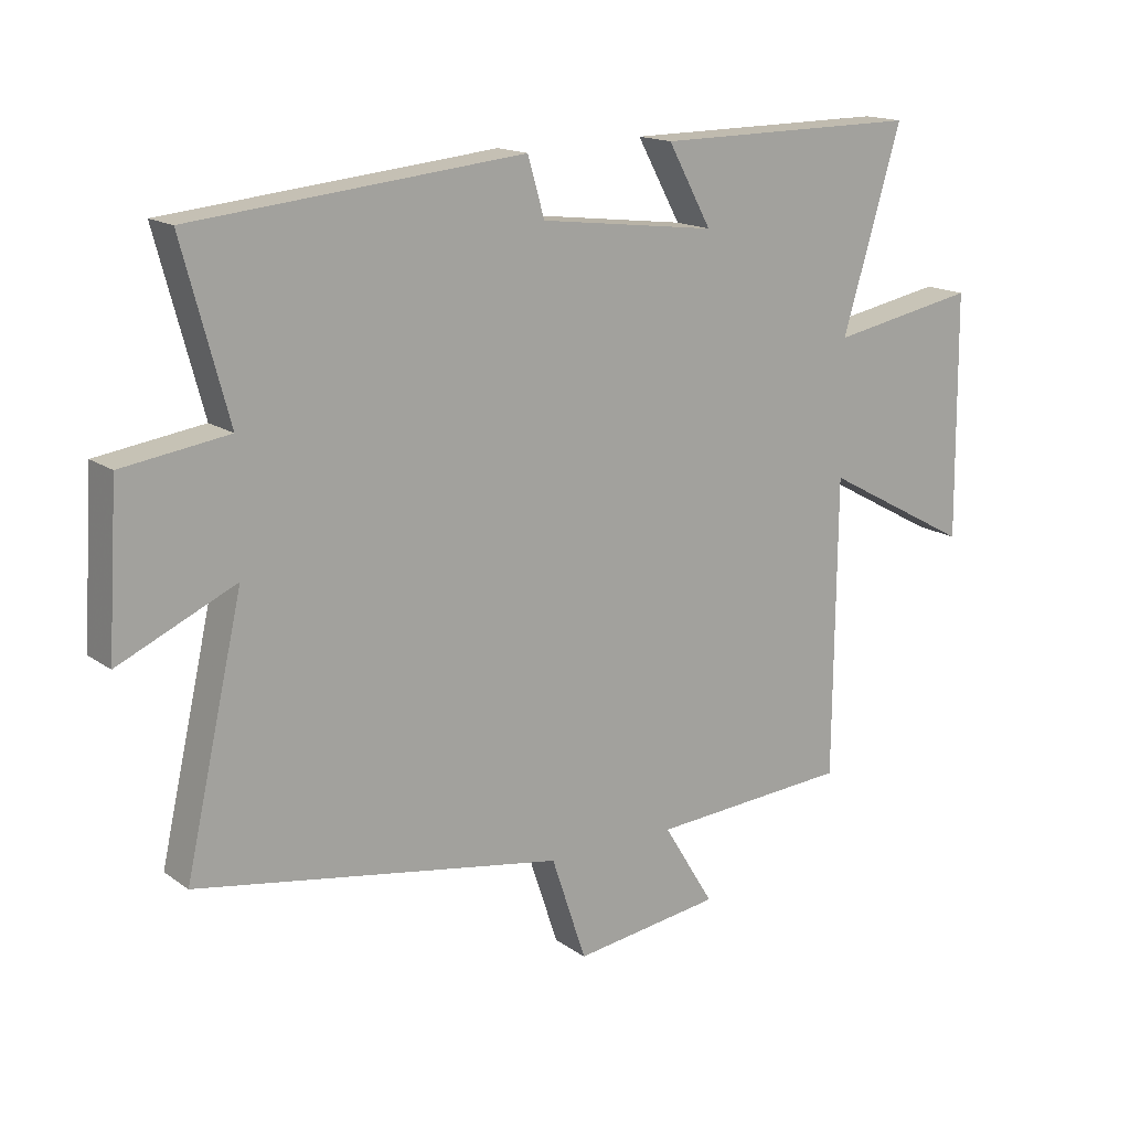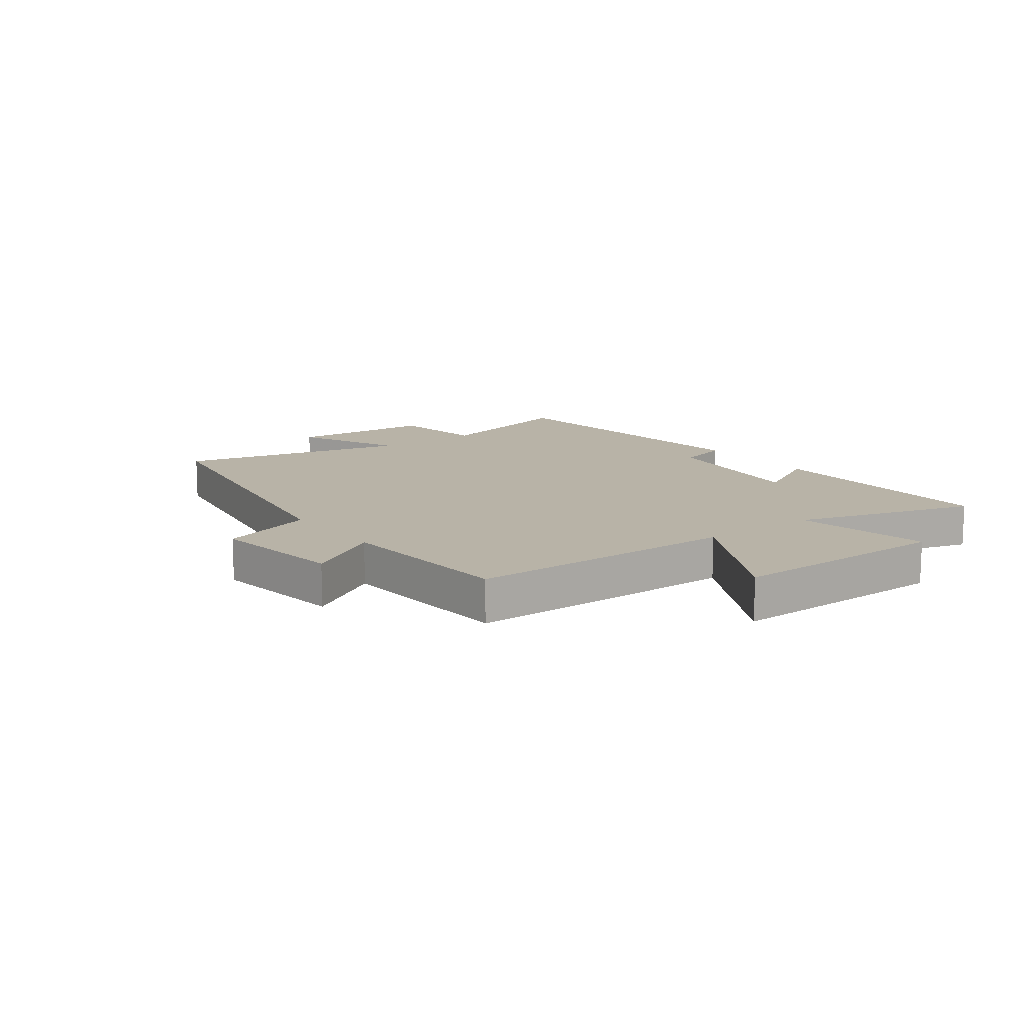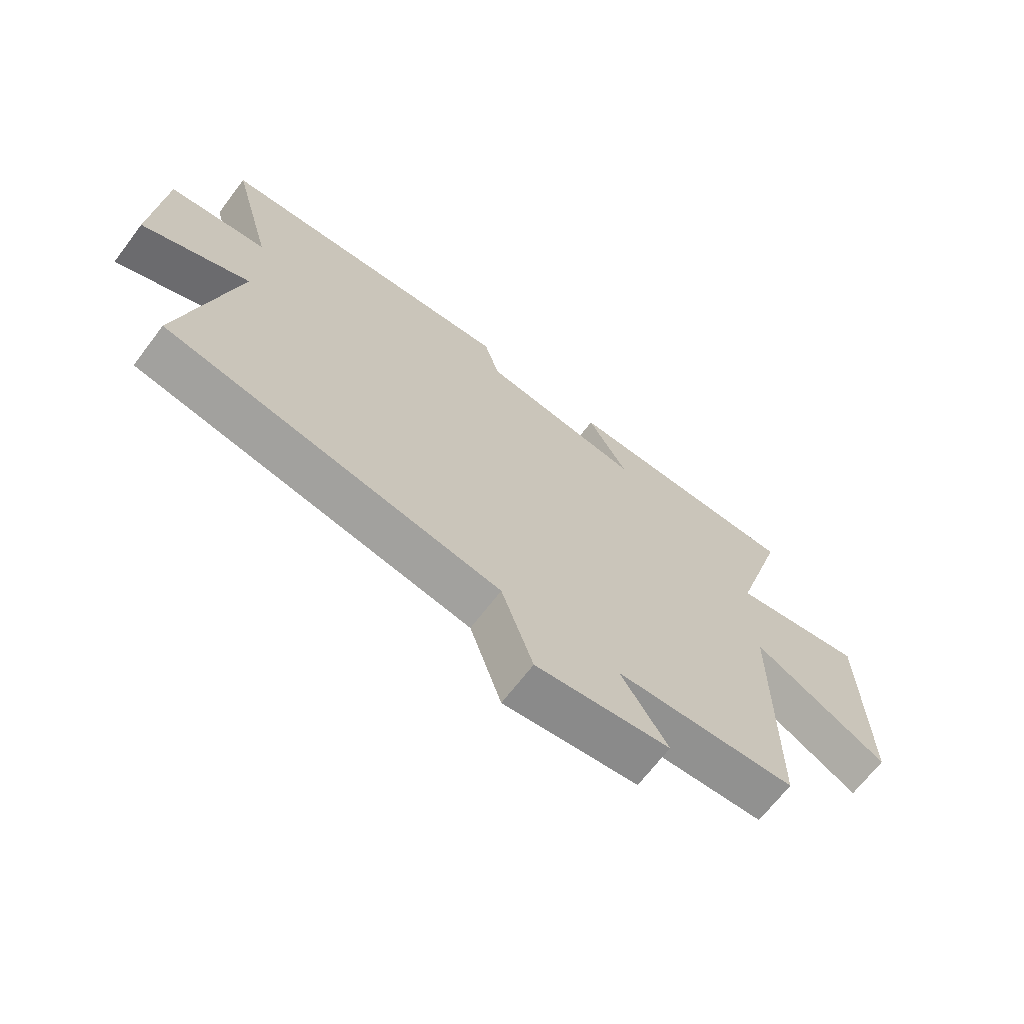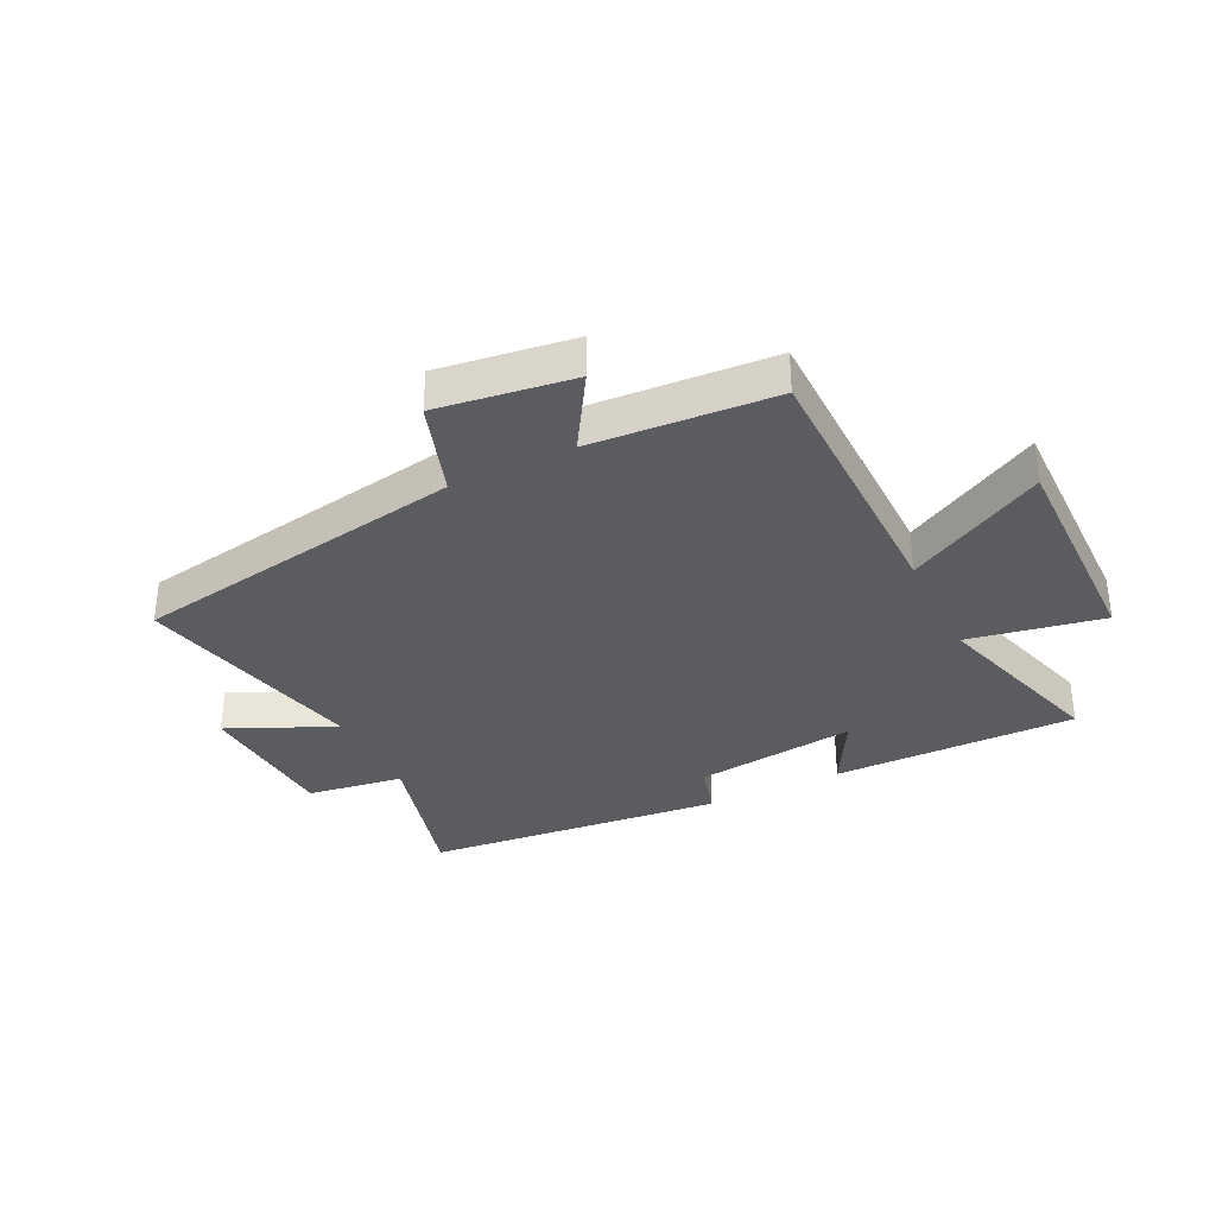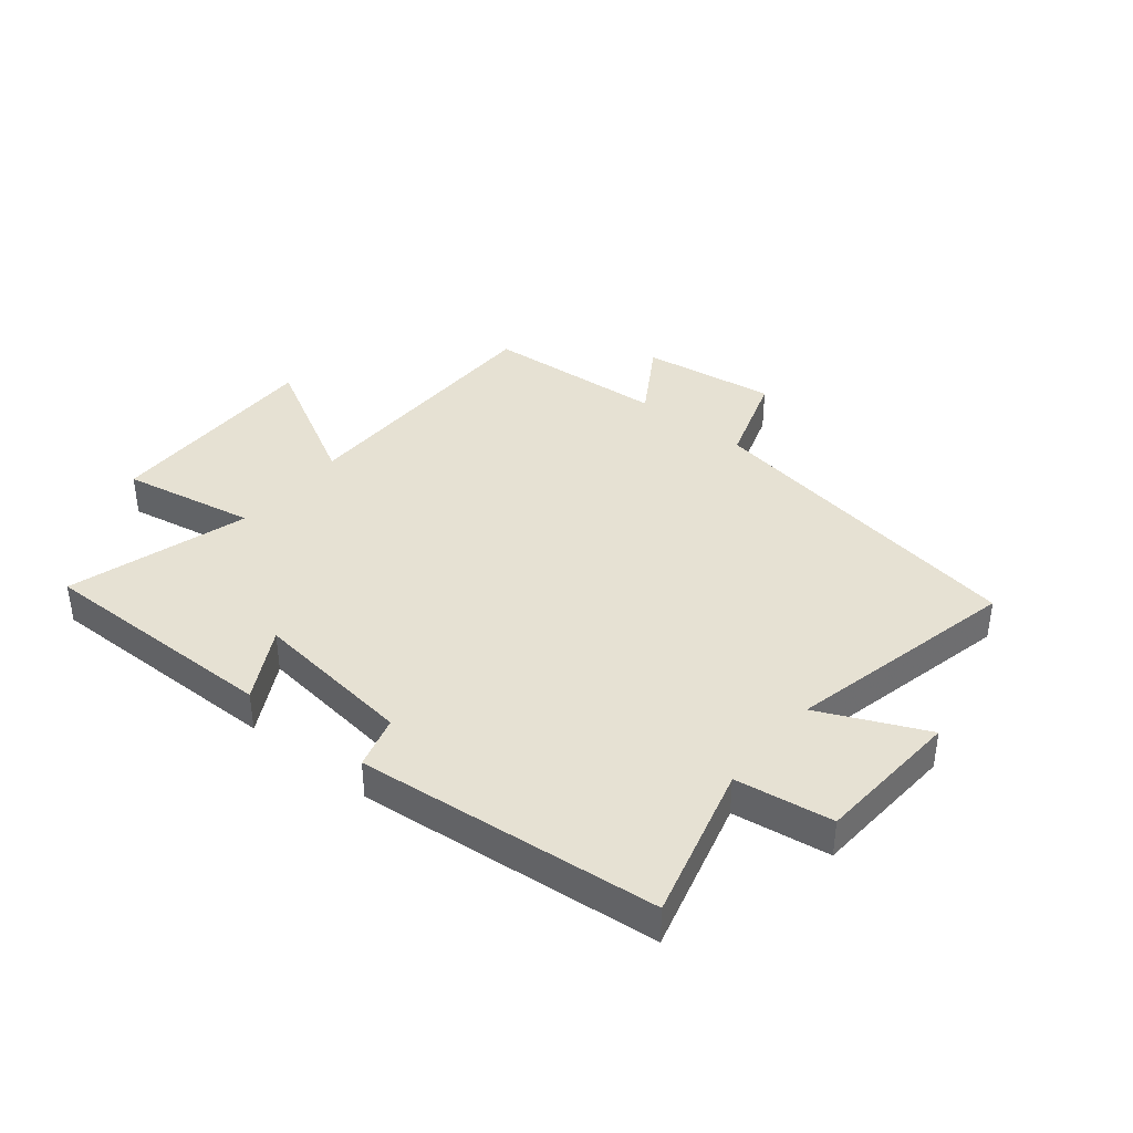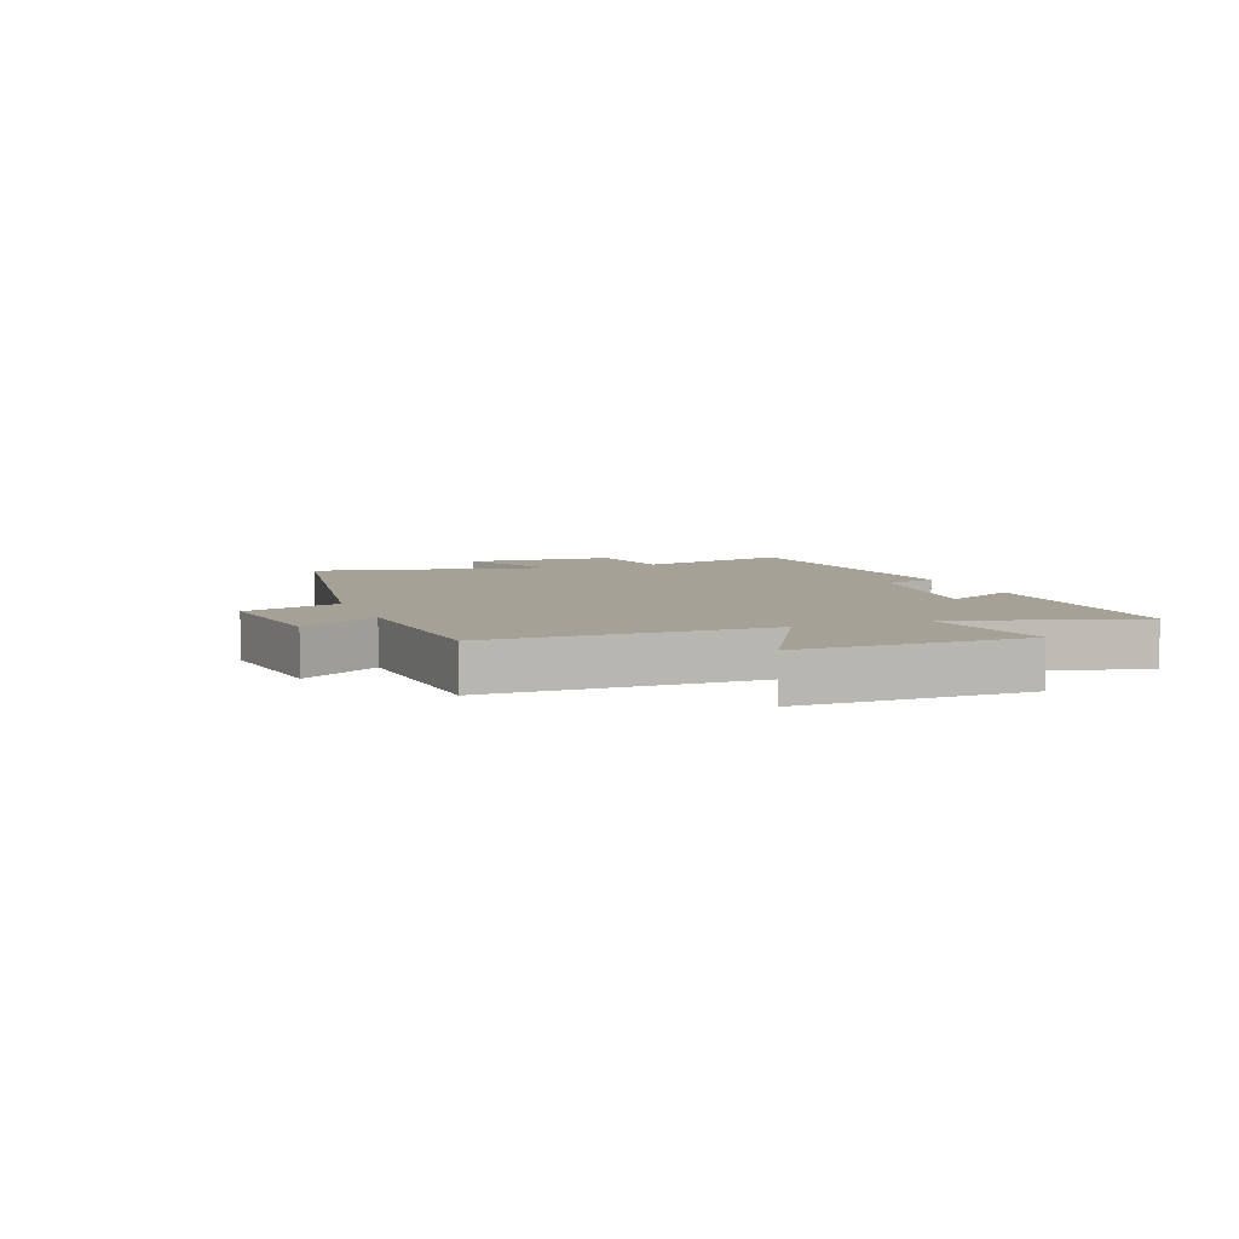
<metadata>
{"format":"obj","ext":"obj","renderer":"f3d","projection":"perspective","resolution":1024,"background":"white","views":[{"elev":15.9,"azim":144.8,"up":"+Z"},{"elev":12.8,"azim":-126.6,"up":"+Y"},{"elev":-67.9,"azim":142.7,"up":"+Z"},{"elev":-34.0,"azim":-153.8,"up":"+Y"},{"elev":38.8,"azim":39.1,"up":"+Y"},{"elev":6.1,"azim":-111.0,"up":"+Y"}]}
</metadata>
<code>
v -0.592 0.07 0.503
v -0.176 0.07 0.5
v -0.244 0.07 0.376
v 0.032 0.07 0.41
v 0.058 0.07 0.5
v 0.571 0.07 0.449
v 0.5 0.07 0.185
v 0.665 0.07 0.161
v 0.681 0.07 -0.089
v 0.5 0.07 -0.007
v 0.59 0.07 -0.403
v 0.019 0.07 -0.5
v -0.035 0.07 -0.662
v -0.265 0.07 -0.63
v -0.185 0.07 -0.5
v -0.496 0.07 -0.479
v -0.5 0.07 -0.015
v -0.733 0.07 -0.142
v -0.729 0.07 0.238
v -0.5 0.07 0.195
v -0.592 0 0.503
v -0.176 0 0.5
v -0.244 0 0.376
v 0.032 0 0.41
v 0.058 0 0.5
v 0.571 0 0.449
v 0.5 0 0.185
v 0.665 0 0.161
v 0.681 0 -0.089
v 0.5 0 -0.007
v 0.59 0 -0.403
v 0.019 0 -0.5
v -0.035 0 -0.662
v -0.265 0 -0.63
v -0.185 0 -0.5
v -0.496 0 -0.479
v -0.5 0 -0.015
v -0.733 0 -0.142
v -0.729 0 0.238
v -0.5 0 0.195
f 17 18 19 20
f 15 16 17 20
f 15 20 1
f 12 13 14 15
f 12 15 1
f 11 12 1
f 10 11 1
f 7 8 9 10
f 4 5 6 7
f 3 4 7 10
f 1 2 3
f 1 3 10
f 40 39 38 37
f 40 37 36 35
f 21 40 35
f 35 34 33 32
f 21 35 32
f 21 32 31
f 21 31 30
f 30 29 28 27
f 27 26 25 24
f 30 27 24 23
f 23 22 21
f 30 23 21
f 1 21 22 2
f 2 22 23 3
f 3 23 24 4
f 4 24 25 5
f 5 25 26 6
f 6 26 27 7
f 7 27 28 8
f 8 28 29 9
f 9 29 30 10
f 10 30 31 11
f 11 31 32 12
f 12 32 33 13
f 13 33 34 14
f 14 34 35 15
f 15 35 36 16
f 16 36 37 17
f 17 37 38 18
f 18 38 39 19
f 19 39 40 20
f 20 40 21 1

</code>
